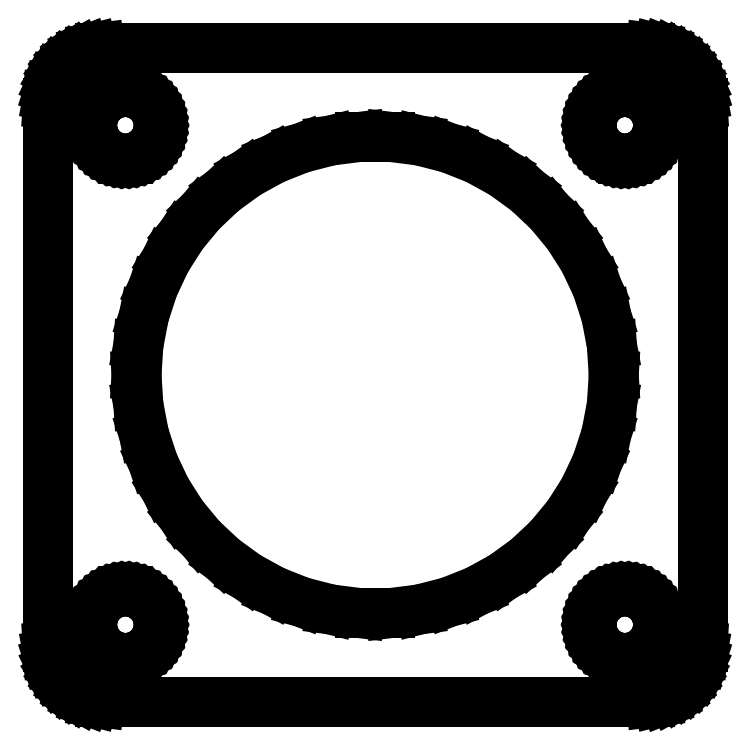
<metadata>
{"format":"dxf","ext":"dxf","renderer":"ezdxf+matplotlib","layout":"modelspace","background":"white","min_lineweight":24,"dpi":150}
</metadata>
<code>
0
SECTION
2
ENTITIES
0
LINE
8
0
10
25.44
20
-29.41
11
26.05
21
-29.26
0
LINE
8
0
10
26.05
20
-29.26
11
26.63
21
-29.02
0
LINE
8
0
10
26.63
20
-29.02
11
27.18
21
-28.72
0
LINE
8
0
10
27.18
20
-28.72
11
27.69
21
-28.35
0
LINE
8
0
10
27.69
20
-28.35
11
28.14
21
-27.92
0
LINE
8
0
10
28.14
20
-27.92
11
28.55
21
-27.44
0
LINE
8
0
10
28.55
20
-27.44
11
28.88
21
-26.91
0
LINE
8
0
10
28.88
20
-26.91
11
29.15
21
-26.34
0
LINE
8
0
10
29.15
20
-26.34
11
29.34
21
-25.74
0
LINE
8
0
10
29.34
20
-25.74
11
29.46
21
-25.13
0
LINE
8
0
10
29.46
20
-25.13
11
29.5
21
-24.5
0
LINE
8
0
10
29.5
20
-24.5
11
29.5
21
24.5
0
LINE
8
0
10
29.5
20
24.5
11
29.46
21
25.13
0
LINE
8
0
10
29.46
20
25.13
11
29.34
21
25.74
0
LINE
8
0
10
29.34
20
25.74
11
29.15
21
26.34
0
LINE
8
0
10
29.15
20
26.34
11
28.88
21
26.91
0
LINE
8
0
10
28.88
20
26.91
11
28.55
21
27.44
0
LINE
8
0
10
28.55
20
27.44
11
28.14
21
27.92
0
LINE
8
0
10
28.14
20
27.92
11
27.69
21
28.35
0
LINE
8
0
10
27.69
20
28.35
11
27.18
21
28.72
0
LINE
8
0
10
27.18
20
28.72
11
26.63
21
29.02
0
LINE
8
0
10
26.63
20
29.02
11
26.05
21
29.26
0
LINE
8
0
10
26.05
20
29.26
11
25.44
21
29.41
0
LINE
8
0
10
25.44
20
29.41
11
24.81
21
29.49
0
LINE
8
0
10
24.81
20
29.49
11
-24.81
21
29.49
0
LINE
8
0
10
-24.81
20
29.49
11
-25.44
21
29.41
0
LINE
8
0
10
-25.44
20
29.41
11
-26.05
21
29.26
0
LINE
8
0
10
-26.05
20
29.26
11
-26.63
21
29.02
0
LINE
8
0
10
-26.63
20
29.02
11
-27.18
21
28.72
0
LINE
8
0
10
-27.18
20
28.72
11
-27.69
21
28.35
0
LINE
8
0
10
-27.69
20
28.35
11
-28.14
21
27.92
0
LINE
8
0
10
-28.14
20
27.92
11
-28.55
21
27.44
0
LINE
8
0
10
-28.55
20
27.44
11
-28.88
21
26.91
0
LINE
8
0
10
-28.88
20
26.91
11
-29.15
21
26.34
0
LINE
8
0
10
-29.15
20
26.34
11
-29.34
21
25.74
0
LINE
8
0
10
-29.34
20
25.74
11
-29.46
21
25.13
0
LINE
8
0
10
-29.46
20
25.13
11
-29.5
21
24.5
0
LINE
8
0
10
-29.5
20
24.5
11
-29.5
21
-24.5
0
LINE
8
0
10
-29.5
20
-24.5
11
-29.46
21
-25.13
0
LINE
8
0
10
-29.46
20
-25.13
11
-29.34
21
-25.74
0
LINE
8
0
10
-29.34
20
-25.74
11
-29.15
21
-26.34
0
LINE
8
0
10
-29.15
20
-26.34
11
-28.88
21
-26.91
0
LINE
8
0
10
-28.88
20
-26.91
11
-28.55
21
-27.44
0
LINE
8
0
10
-28.55
20
-27.44
11
-28.14
21
-27.92
0
LINE
8
0
10
-28.14
20
-27.92
11
-27.69
21
-28.35
0
LINE
8
0
10
-27.69
20
-28.35
11
-27.18
21
-28.72
0
LINE
8
0
10
-27.18
20
-28.72
11
-26.63
21
-29.02
0
LINE
8
0
10
-26.63
20
-29.02
11
-26.05
21
-29.26
0
LINE
8
0
10
-26.05
20
-29.26
11
-25.44
21
-29.41
0
LINE
8
0
10
-25.44
20
-29.41
11
-24.81
21
-29.49
0
LINE
8
0
10
-24.81
20
-29.49
11
24.81
21
-29.49
0
LINE
8
0
10
24.81
20
-29.49
11
25.44
21
-29.41
0
LINE
8
0
10
-22.69
20
19.51
11
-23.06
21
19.55
0
LINE
8
0
10
-23.06
20
19.55
11
-23.43
21
19.65
0
LINE
8
0
10
-23.43
20
19.65
11
-23.78
21
19.79
0
LINE
8
0
10
-23.78
20
19.79
11
-24.11
21
19.97
0
LINE
8
0
10
-24.11
20
19.97
11
-24.41
21
20.19
0
LINE
8
0
10
-24.41
20
20.19
11
-24.69
21
20.45
0
LINE
8
0
10
-24.69
20
20.45
11
-24.93
21
20.74
0
LINE
8
0
10
-24.93
20
20.74
11
-25.13
21
21.05
0
LINE
8
0
10
-25.13
20
21.05
11
-25.29
21
21.4
0
LINE
8
0
10
-25.29
20
21.4
11
-25.41
21
21.75
0
LINE
8
0
10
-25.41
20
21.75
11
-25.48
21
22.12
0
LINE
8
0
10
-25.48
20
22.12
11
-25.5
21
22.5
0
LINE
8
0
10
-25.5
20
22.5
11
-25.48
21
22.88
0
LINE
8
0
10
-25.48
20
22.88
11
-25.41
21
23.25
0
LINE
8
0
10
-25.41
20
23.25
11
-25.29
21
23.6
0
LINE
8
0
10
-25.29
20
23.6
11
-25.13
21
23.95
0
LINE
8
0
10
-25.13
20
23.95
11
-24.93
21
24.26
0
LINE
8
0
10
-24.93
20
24.26
11
-24.69
21
24.55
0
LINE
8
0
10
-24.69
20
24.55
11
-24.41
21
24.81
0
LINE
8
0
10
-24.41
20
24.81
11
-24.11
21
25.03
0
LINE
8
0
10
-24.11
20
25.03
11
-23.78
21
25.21
0
LINE
8
0
10
-23.78
20
25.21
11
-23.43
21
25.35
0
LINE
8
0
10
-23.43
20
25.35
11
-23.06
21
25.45
0
LINE
8
0
10
-23.06
20
25.45
11
-22.69
21
25.49
0
LINE
8
0
10
-22.69
20
25.49
11
-22.31
21
25.49
0
LINE
8
0
10
-22.31
20
25.49
11
-21.94
21
25.45
0
LINE
8
0
10
-21.94
20
25.45
11
-21.57
21
25.35
0
LINE
8
0
10
-21.57
20
25.35
11
-21.22
21
25.21
0
LINE
8
0
10
-21.22
20
25.21
11
-20.89
21
25.03
0
LINE
8
0
10
-20.89
20
25.03
11
-20.59
21
24.81
0
LINE
8
0
10
-20.59
20
24.81
11
-20.31
21
24.55
0
LINE
8
0
10
-20.31
20
24.55
11
-20.07
21
24.26
0
LINE
8
0
10
-20.07
20
24.26
11
-19.87
21
23.95
0
LINE
8
0
10
-19.87
20
23.95
11
-19.71
21
23.6
0
LINE
8
0
10
-19.71
20
23.6
11
-19.59
21
23.25
0
LINE
8
0
10
-19.59
20
23.25
11
-19.52
21
22.88
0
LINE
8
0
10
-19.52
20
22.88
11
-19.5
21
22.5
0
LINE
8
0
10
-19.5
20
22.5
11
-19.52
21
22.12
0
LINE
8
0
10
-19.52
20
22.12
11
-19.59
21
21.75
0
LINE
8
0
10
-19.59
20
21.75
11
-19.71
21
21.4
0
LINE
8
0
10
-19.71
20
21.4
11
-19.87
21
21.05
0
LINE
8
0
10
-19.87
20
21.05
11
-20.07
21
20.74
0
LINE
8
0
10
-20.07
20
20.74
11
-20.31
21
20.45
0
LINE
8
0
10
-20.31
20
20.45
11
-20.59
21
20.19
0
LINE
8
0
10
-20.59
20
20.19
11
-20.89
21
19.97
0
LINE
8
0
10
-20.89
20
19.97
11
-21.22
21
19.79
0
LINE
8
0
10
-21.22
20
19.79
11
-21.57
21
19.65
0
LINE
8
0
10
-21.57
20
19.65
11
-21.94
21
19.55
0
LINE
8
0
10
-21.94
20
19.55
11
-22.31
21
19.51
0
LINE
8
0
10
-22.31
20
19.51
11
-22.69
21
19.51
0
LINE
8
0
10
22.31
20
19.51
11
21.94
21
19.55
0
LINE
8
0
10
21.94
20
19.55
11
21.57
21
19.65
0
LINE
8
0
10
21.57
20
19.65
11
21.22
21
19.79
0
LINE
8
0
10
21.22
20
19.79
11
20.89
21
19.97
0
LINE
8
0
10
20.89
20
19.97
11
20.59
21
20.19
0
LINE
8
0
10
20.59
20
20.19
11
20.31
21
20.45
0
LINE
8
0
10
20.31
20
20.45
11
20.07
21
20.74
0
LINE
8
0
10
20.07
20
20.74
11
19.87
21
21.05
0
LINE
8
0
10
19.87
20
21.05
11
19.71
21
21.4
0
LINE
8
0
10
19.71
20
21.4
11
19.59
21
21.75
0
LINE
8
0
10
19.59
20
21.75
11
19.52
21
22.12
0
LINE
8
0
10
19.52
20
22.12
11
19.5
21
22.5
0
LINE
8
0
10
19.5
20
22.5
11
19.52
21
22.88
0
LINE
8
0
10
19.52
20
22.88
11
19.59
21
23.25
0
LINE
8
0
10
19.59
20
23.25
11
19.71
21
23.6
0
LINE
8
0
10
19.71
20
23.6
11
19.87
21
23.95
0
LINE
8
0
10
19.87
20
23.95
11
20.07
21
24.26
0
LINE
8
0
10
20.07
20
24.26
11
20.31
21
24.55
0
LINE
8
0
10
20.31
20
24.55
11
20.59
21
24.81
0
LINE
8
0
10
20.59
20
24.81
11
20.89
21
25.03
0
LINE
8
0
10
20.89
20
25.03
11
21.22
21
25.21
0
LINE
8
0
10
21.22
20
25.21
11
21.57
21
25.35
0
LINE
8
0
10
21.57
20
25.35
11
21.94
21
25.45
0
LINE
8
0
10
21.94
20
25.45
11
22.31
21
25.49
0
LINE
8
0
10
22.31
20
25.49
11
22.69
21
25.49
0
LINE
8
0
10
22.69
20
25.49
11
23.06
21
25.45
0
LINE
8
0
10
23.06
20
25.45
11
23.43
21
25.35
0
LINE
8
0
10
23.43
20
25.35
11
23.78
21
25.21
0
LINE
8
0
10
23.78
20
25.21
11
24.11
21
25.03
0
LINE
8
0
10
24.11
20
25.03
11
24.41
21
24.81
0
LINE
8
0
10
24.41
20
24.81
11
24.69
21
24.55
0
LINE
8
0
10
24.69
20
24.55
11
24.93
21
24.26
0
LINE
8
0
10
24.93
20
24.26
11
25.13
21
23.95
0
LINE
8
0
10
25.13
20
23.95
11
25.29
21
23.6
0
LINE
8
0
10
25.29
20
23.6
11
25.41
21
23.25
0
LINE
8
0
10
25.41
20
23.25
11
25.48
21
22.88
0
LINE
8
0
10
25.48
20
22.88
11
25.5
21
22.5
0
LINE
8
0
10
25.5
20
22.5
11
25.48
21
22.12
0
LINE
8
0
10
25.48
20
22.12
11
25.41
21
21.75
0
LINE
8
0
10
25.41
20
21.75
11
25.29
21
21.4
0
LINE
8
0
10
25.29
20
21.4
11
25.13
21
21.05
0
LINE
8
0
10
25.13
20
21.05
11
24.93
21
20.74
0
LINE
8
0
10
24.93
20
20.74
11
24.69
21
20.45
0
LINE
8
0
10
24.69
20
20.45
11
24.41
21
20.19
0
LINE
8
0
10
24.41
20
20.19
11
24.11
21
19.97
0
LINE
8
0
10
24.11
20
19.97
11
23.78
21
19.79
0
LINE
8
0
10
23.78
20
19.79
11
23.43
21
19.65
0
LINE
8
0
10
23.43
20
19.65
11
23.06
21
19.55
0
LINE
8
0
10
23.06
20
19.55
11
22.69
21
19.51
0
LINE
8
0
10
22.69
20
19.51
11
22.31
21
19.51
0
LINE
8
0
10
-1.35
20
-21.46
11
-4.029
21
-21.12
0
LINE
8
0
10
-4.029
20
-21.12
11
-6.644
21
-20.45
0
LINE
8
0
10
-6.644
20
-20.45
11
-9.154
21
-19.45
0
LINE
8
0
10
-9.154
20
-19.45
11
-11.52
21
-18.15
0
LINE
8
0
10
-11.52
20
-18.15
11
-13.7
21
-16.57
0
LINE
8
0
10
-13.7
20
-16.57
11
-15.67
21
-14.72
0
LINE
8
0
10
-15.67
20
-14.72
11
-17.39
21
-12.64
0
LINE
8
0
10
-17.39
20
-12.64
11
-18.84
21
-10.36
0
LINE
8
0
10
-18.84
20
-10.36
11
-19.99
21
-7.915
0
LINE
8
0
10
-19.99
20
-7.915
11
-20.82
21
-5.347
0
LINE
8
0
10
-20.82
20
-5.347
11
-21.33
21
-2.695
0
LINE
8
0
10
-21.33
20
-2.695
11
-21.5
21
0
0
LINE
8
0
10
-21.5
20
0
11
-21.33
21
2.695
0
LINE
8
0
10
-21.33
20
2.695
11
-20.82
21
5.347
0
LINE
8
0
10
-20.82
20
5.347
11
-19.99
21
7.915
0
LINE
8
0
10
-19.99
20
7.915
11
-18.84
21
10.36
0
LINE
8
0
10
-18.84
20
10.36
11
-17.39
21
12.64
0
LINE
8
0
10
-17.39
20
12.64
11
-15.67
21
14.72
0
LINE
8
0
10
-15.67
20
14.72
11
-13.7
21
16.57
0
LINE
8
0
10
-13.7
20
16.57
11
-11.52
21
18.15
0
LINE
8
0
10
-11.52
20
18.15
11
-9.154
21
19.45
0
LINE
8
0
10
-9.154
20
19.45
11
-6.644
21
20.45
0
LINE
8
0
10
-6.644
20
20.45
11
-4.029
21
21.12
0
LINE
8
0
10
-4.029
20
21.12
11
-1.35
21
21.46
0
LINE
8
0
10
-1.35
20
21.46
11
1.35
21
21.46
0
LINE
8
0
10
1.35
20
21.46
11
4.029
21
21.12
0
LINE
8
0
10
4.029
20
21.12
11
6.644
21
20.45
0
LINE
8
0
10
6.644
20
20.45
11
9.154
21
19.45
0
LINE
8
0
10
9.154
20
19.45
11
11.52
21
18.15
0
LINE
8
0
10
11.52
20
18.15
11
13.7
21
16.57
0
LINE
8
0
10
13.7
20
16.57
11
15.67
21
14.72
0
LINE
8
0
10
15.67
20
14.72
11
17.39
21
12.64
0
LINE
8
0
10
17.39
20
12.64
11
18.84
21
10.36
0
LINE
8
0
10
18.84
20
10.36
11
19.99
21
7.915
0
LINE
8
0
10
19.99
20
7.915
11
20.82
21
5.347
0
LINE
8
0
10
20.82
20
5.347
11
21.33
21
2.695
0
LINE
8
0
10
21.33
20
2.695
11
21.5
21
0
0
LINE
8
0
10
21.5
20
0
11
21.33
21
-2.695
0
LINE
8
0
10
21.33
20
-2.695
11
20.82
21
-5.347
0
LINE
8
0
10
20.82
20
-5.347
11
19.99
21
-7.915
0
LINE
8
0
10
19.99
20
-7.915
11
18.84
21
-10.36
0
LINE
8
0
10
18.84
20
-10.36
11
17.39
21
-12.64
0
LINE
8
0
10
17.39
20
-12.64
11
15.67
21
-14.72
0
LINE
8
0
10
15.67
20
-14.72
11
13.7
21
-16.57
0
LINE
8
0
10
13.7
20
-16.57
11
11.52
21
-18.15
0
LINE
8
0
10
11.52
20
-18.15
11
9.154
21
-19.45
0
LINE
8
0
10
9.154
20
-19.45
11
6.644
21
-20.45
0
LINE
8
0
10
6.644
20
-20.45
11
4.029
21
-21.12
0
LINE
8
0
10
4.029
20
-21.12
11
1.35
21
-21.46
0
LINE
8
0
10
1.35
20
-21.46
11
-1.35
21
-21.46
0
LINE
8
0
10
-22.69
20
-25.49
11
-23.06
21
-25.45
0
LINE
8
0
10
-23.06
20
-25.45
11
-23.43
21
-25.35
0
LINE
8
0
10
-23.43
20
-25.35
11
-23.78
21
-25.21
0
LINE
8
0
10
-23.78
20
-25.21
11
-24.11
21
-25.03
0
LINE
8
0
10
-24.11
20
-25.03
11
-24.41
21
-24.81
0
LINE
8
0
10
-24.41
20
-24.81
11
-24.69
21
-24.55
0
LINE
8
0
10
-24.69
20
-24.55
11
-24.93
21
-24.26
0
LINE
8
0
10
-24.93
20
-24.26
11
-25.13
21
-23.95
0
LINE
8
0
10
-25.13
20
-23.95
11
-25.29
21
-23.6
0
LINE
8
0
10
-25.29
20
-23.6
11
-25.41
21
-23.25
0
LINE
8
0
10
-25.41
20
-23.25
11
-25.48
21
-22.88
0
LINE
8
0
10
-25.48
20
-22.88
11
-25.5
21
-22.5
0
LINE
8
0
10
-25.5
20
-22.5
11
-25.48
21
-22.12
0
LINE
8
0
10
-25.48
20
-22.12
11
-25.41
21
-21.75
0
LINE
8
0
10
-25.41
20
-21.75
11
-25.29
21
-21.4
0
LINE
8
0
10
-25.29
20
-21.4
11
-25.13
21
-21.05
0
LINE
8
0
10
-25.13
20
-21.05
11
-24.93
21
-20.74
0
LINE
8
0
10
-24.93
20
-20.74
11
-24.69
21
-20.45
0
LINE
8
0
10
-24.69
20
-20.45
11
-24.41
21
-20.19
0
LINE
8
0
10
-24.41
20
-20.19
11
-24.11
21
-19.97
0
LINE
8
0
10
-24.11
20
-19.97
11
-23.78
21
-19.79
0
LINE
8
0
10
-23.78
20
-19.79
11
-23.43
21
-19.65
0
LINE
8
0
10
-23.43
20
-19.65
11
-23.06
21
-19.55
0
LINE
8
0
10
-23.06
20
-19.55
11
-22.69
21
-19.51
0
LINE
8
0
10
-22.69
20
-19.51
11
-22.31
21
-19.51
0
LINE
8
0
10
-22.31
20
-19.51
11
-21.94
21
-19.55
0
LINE
8
0
10
-21.94
20
-19.55
11
-21.57
21
-19.65
0
LINE
8
0
10
-21.57
20
-19.65
11
-21.22
21
-19.79
0
LINE
8
0
10
-21.22
20
-19.79
11
-20.89
21
-19.97
0
LINE
8
0
10
-20.89
20
-19.97
11
-20.59
21
-20.19
0
LINE
8
0
10
-20.59
20
-20.19
11
-20.31
21
-20.45
0
LINE
8
0
10
-20.31
20
-20.45
11
-20.07
21
-20.74
0
LINE
8
0
10
-20.07
20
-20.74
11
-19.87
21
-21.05
0
LINE
8
0
10
-19.87
20
-21.05
11
-19.71
21
-21.4
0
LINE
8
0
10
-19.71
20
-21.4
11
-19.59
21
-21.75
0
LINE
8
0
10
-19.59
20
-21.75
11
-19.52
21
-22.12
0
LINE
8
0
10
-19.52
20
-22.12
11
-19.5
21
-22.5
0
LINE
8
0
10
-19.5
20
-22.5
11
-19.52
21
-22.88
0
LINE
8
0
10
-19.52
20
-22.88
11
-19.59
21
-23.25
0
LINE
8
0
10
-19.59
20
-23.25
11
-19.71
21
-23.6
0
LINE
8
0
10
-19.71
20
-23.6
11
-19.87
21
-23.95
0
LINE
8
0
10
-19.87
20
-23.95
11
-20.07
21
-24.26
0
LINE
8
0
10
-20.07
20
-24.26
11
-20.31
21
-24.55
0
LINE
8
0
10
-20.31
20
-24.55
11
-20.59
21
-24.81
0
LINE
8
0
10
-20.59
20
-24.81
11
-20.89
21
-25.03
0
LINE
8
0
10
-20.89
20
-25.03
11
-21.22
21
-25.21
0
LINE
8
0
10
-21.22
20
-25.21
11
-21.57
21
-25.35
0
LINE
8
0
10
-21.57
20
-25.35
11
-21.94
21
-25.45
0
LINE
8
0
10
-21.94
20
-25.45
11
-22.31
21
-25.49
0
LINE
8
0
10
-22.31
20
-25.49
11
-22.69
21
-25.49
0
LINE
8
0
10
22.31
20
-25.49
11
21.94
21
-25.45
0
LINE
8
0
10
21.94
20
-25.45
11
21.57
21
-25.35
0
LINE
8
0
10
21.57
20
-25.35
11
21.22
21
-25.21
0
LINE
8
0
10
21.22
20
-25.21
11
20.89
21
-25.03
0
LINE
8
0
10
20.89
20
-25.03
11
20.59
21
-24.81
0
LINE
8
0
10
20.59
20
-24.81
11
20.31
21
-24.55
0
LINE
8
0
10
20.31
20
-24.55
11
20.07
21
-24.26
0
LINE
8
0
10
20.07
20
-24.26
11
19.87
21
-23.95
0
LINE
8
0
10
19.87
20
-23.95
11
19.71
21
-23.6
0
LINE
8
0
10
19.71
20
-23.6
11
19.59
21
-23.25
0
LINE
8
0
10
19.59
20
-23.25
11
19.52
21
-22.88
0
LINE
8
0
10
19.52
20
-22.88
11
19.5
21
-22.5
0
LINE
8
0
10
19.5
20
-22.5
11
19.52
21
-22.12
0
LINE
8
0
10
19.52
20
-22.12
11
19.59
21
-21.75
0
LINE
8
0
10
19.59
20
-21.75
11
19.71
21
-21.4
0
LINE
8
0
10
19.71
20
-21.4
11
19.87
21
-21.05
0
LINE
8
0
10
19.87
20
-21.05
11
20.07
21
-20.74
0
LINE
8
0
10
20.07
20
-20.74
11
20.31
21
-20.45
0
LINE
8
0
10
20.31
20
-20.45
11
20.59
21
-20.19
0
LINE
8
0
10
20.59
20
-20.19
11
20.89
21
-19.97
0
LINE
8
0
10
20.89
20
-19.97
11
21.22
21
-19.79
0
LINE
8
0
10
21.22
20
-19.79
11
21.57
21
-19.65
0
LINE
8
0
10
21.57
20
-19.65
11
21.94
21
-19.55
0
LINE
8
0
10
21.94
20
-19.55
11
22.31
21
-19.51
0
LINE
8
0
10
22.31
20
-19.51
11
22.69
21
-19.51
0
LINE
8
0
10
22.69
20
-19.51
11
23.06
21
-19.55
0
LINE
8
0
10
23.06
20
-19.55
11
23.43
21
-19.65
0
LINE
8
0
10
23.43
20
-19.65
11
23.78
21
-19.79
0
LINE
8
0
10
23.78
20
-19.79
11
24.11
21
-19.97
0
LINE
8
0
10
24.11
20
-19.97
11
24.41
21
-20.19
0
LINE
8
0
10
24.41
20
-20.19
11
24.69
21
-20.45
0
LINE
8
0
10
24.69
20
-20.45
11
24.93
21
-20.74
0
LINE
8
0
10
24.93
20
-20.74
11
25.13
21
-21.05
0
LINE
8
0
10
25.13
20
-21.05
11
25.29
21
-21.4
0
LINE
8
0
10
25.29
20
-21.4
11
25.41
21
-21.75
0
LINE
8
0
10
25.41
20
-21.75
11
25.48
21
-22.12
0
LINE
8
0
10
25.48
20
-22.12
11
25.5
21
-22.5
0
LINE
8
0
10
25.5
20
-22.5
11
25.48
21
-22.88
0
LINE
8
0
10
25.48
20
-22.88
11
25.41
21
-23.25
0
LINE
8
0
10
25.41
20
-23.25
11
25.29
21
-23.6
0
LINE
8
0
10
25.29
20
-23.6
11
25.13
21
-23.95
0
LINE
8
0
10
25.13
20
-23.95
11
24.93
21
-24.26
0
LINE
8
0
10
24.93
20
-24.26
11
24.69
21
-24.55
0
LINE
8
0
10
24.69
20
-24.55
11
24.41
21
-24.81
0
LINE
8
0
10
24.41
20
-24.81
11
24.11
21
-25.03
0
LINE
8
0
10
24.11
20
-25.03
11
23.78
21
-25.21
0
LINE
8
0
10
23.78
20
-25.21
11
23.43
21
-25.35
0
LINE
8
0
10
23.43
20
-25.35
11
23.06
21
-25.45
0
LINE
8
0
10
23.06
20
-25.45
11
22.69
21
-25.49
0
LINE
8
0
10
22.69
20
-25.49
11
22.31
21
-25.49
0
ENDSEC
0
EOF

</code>
